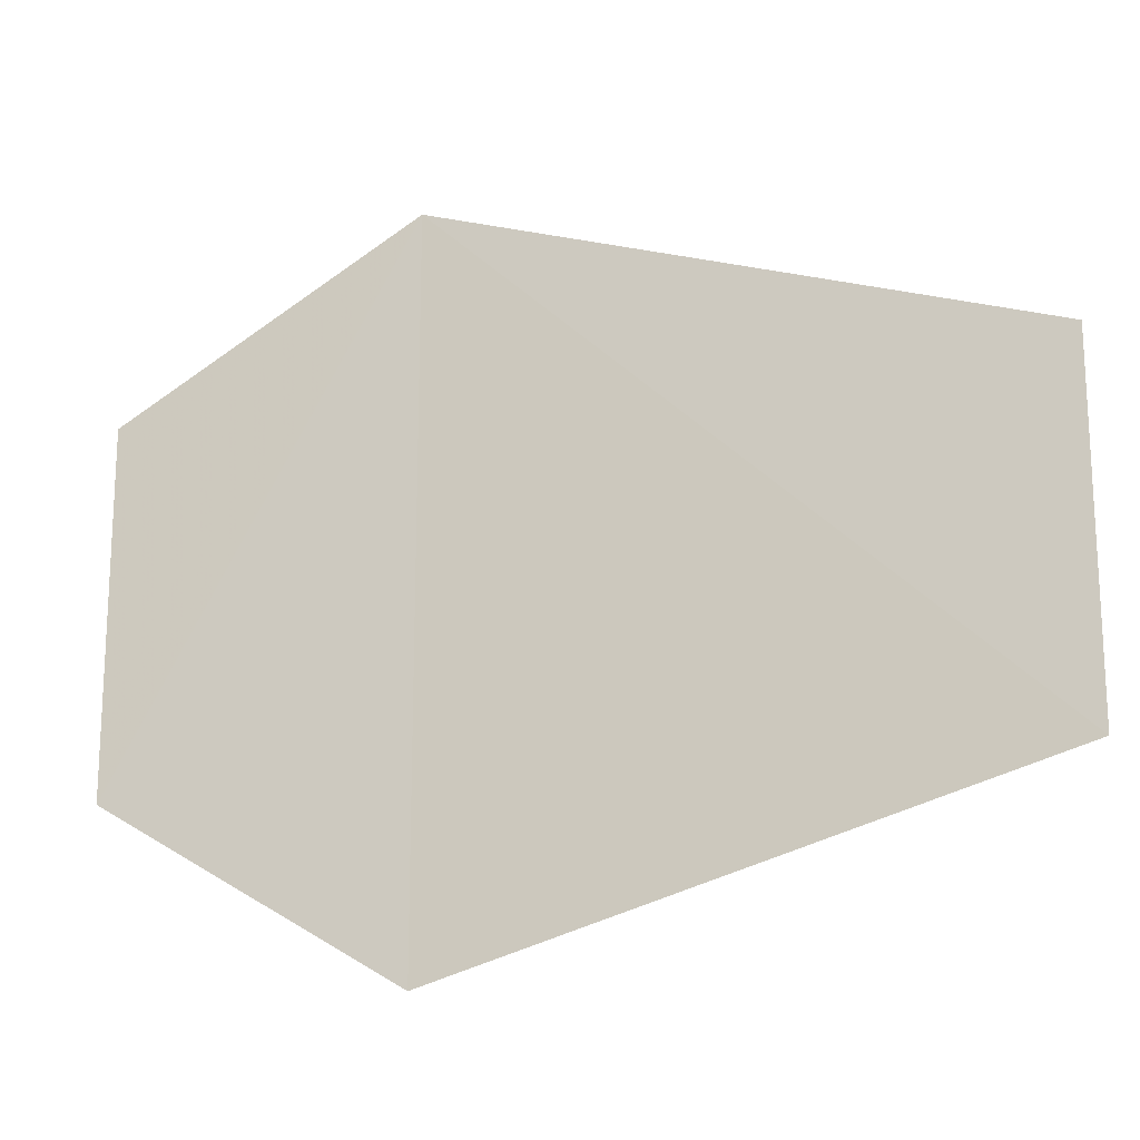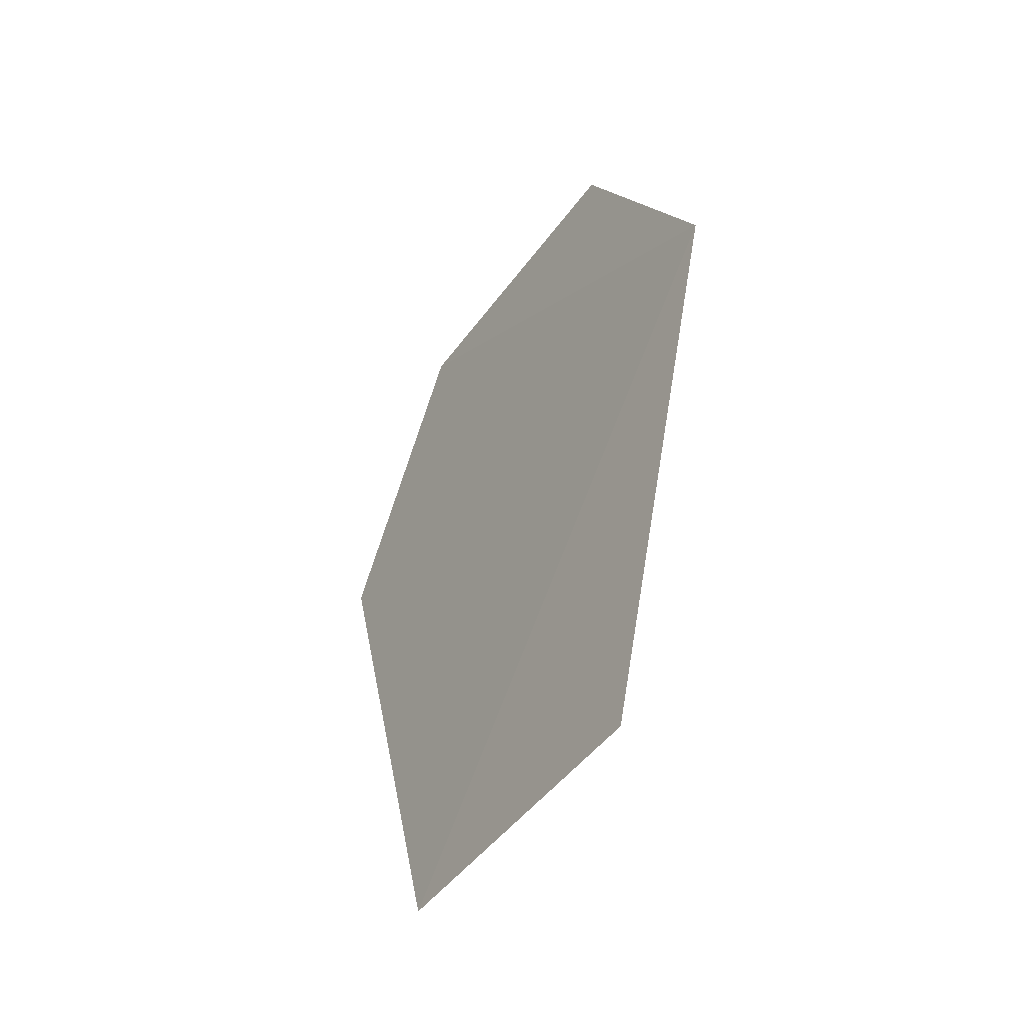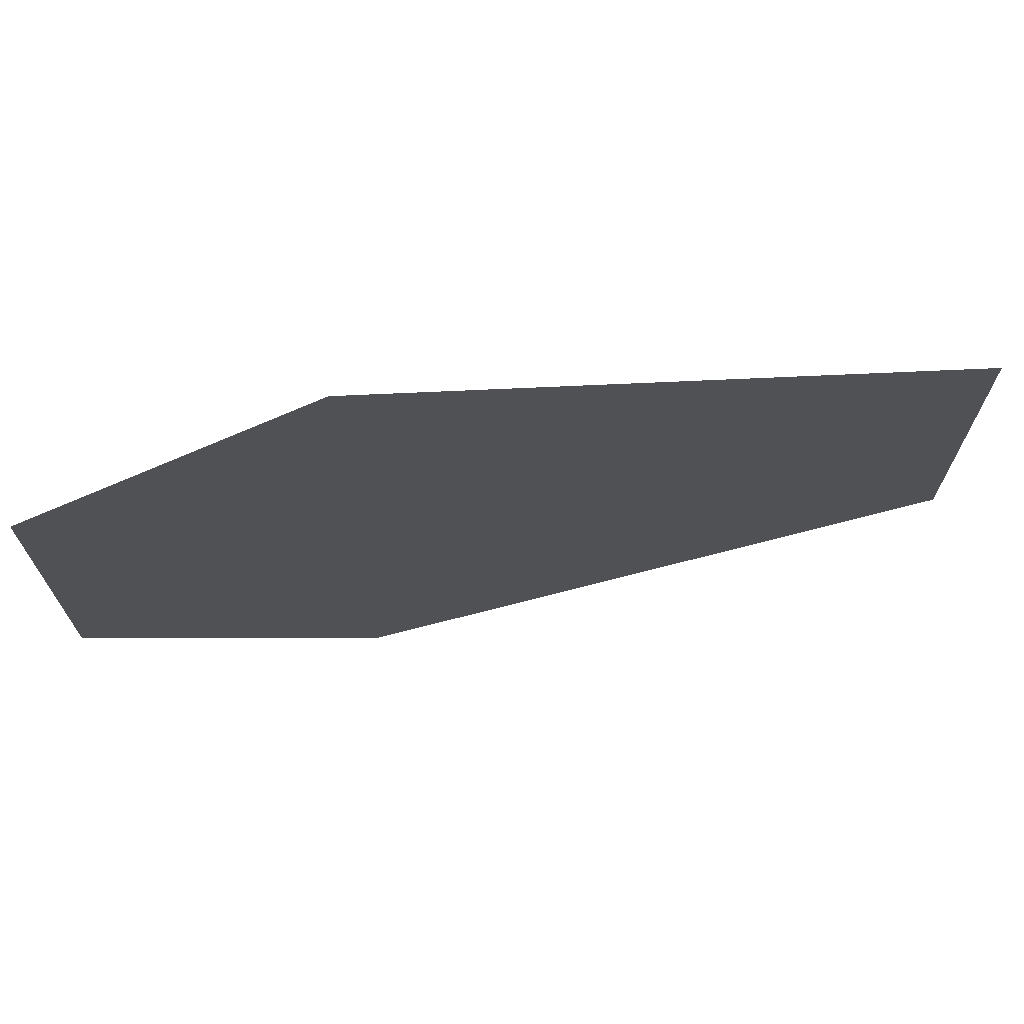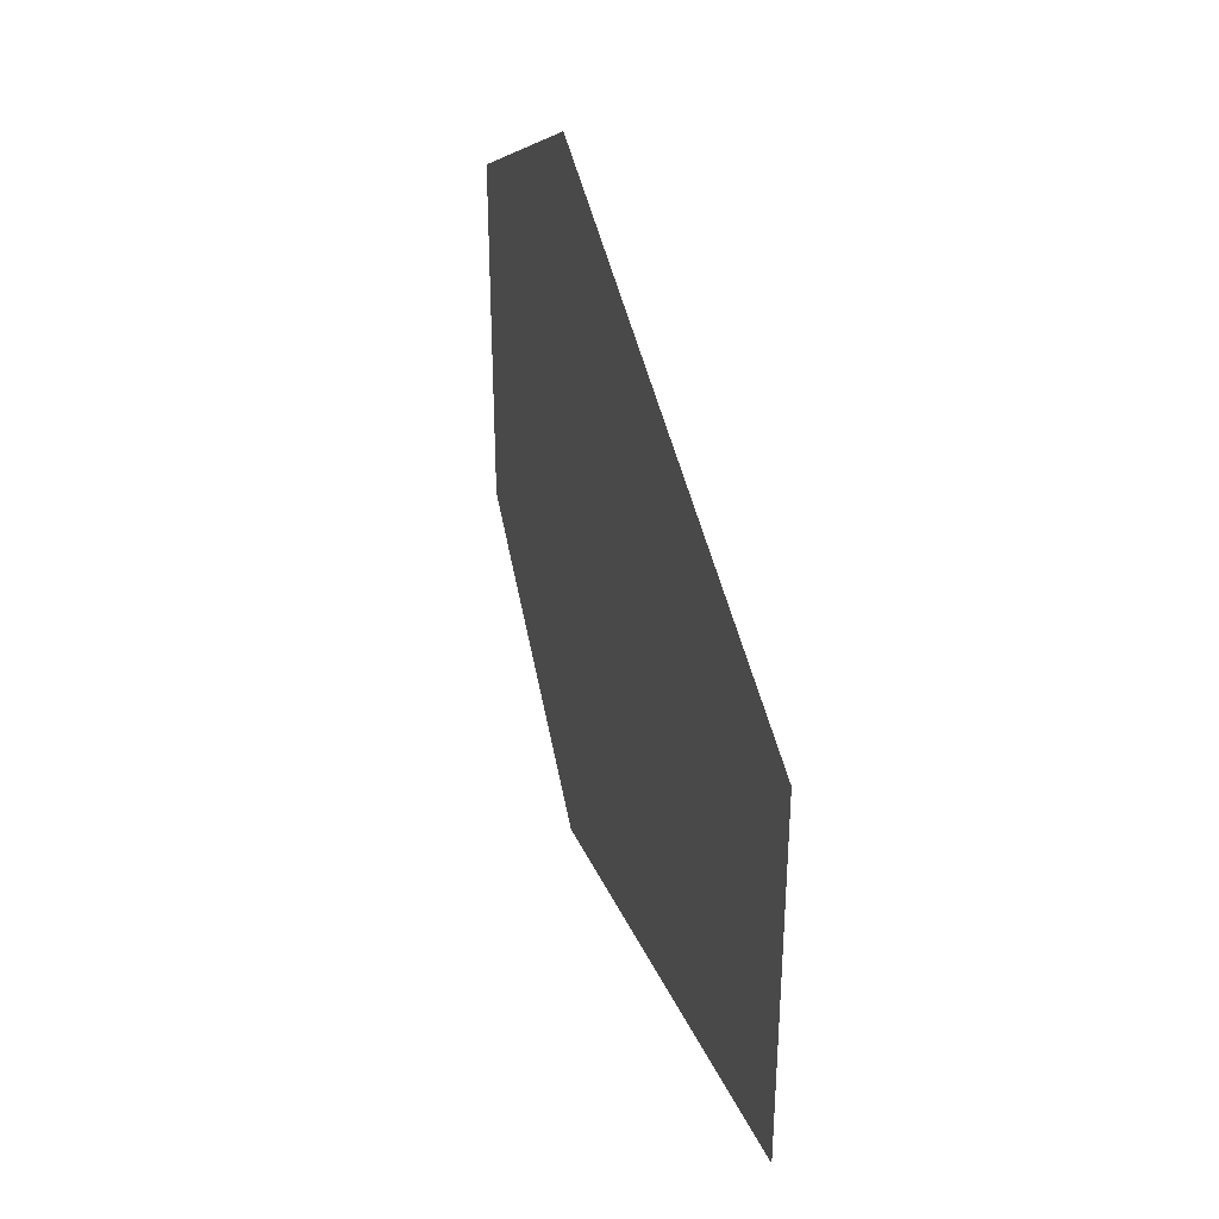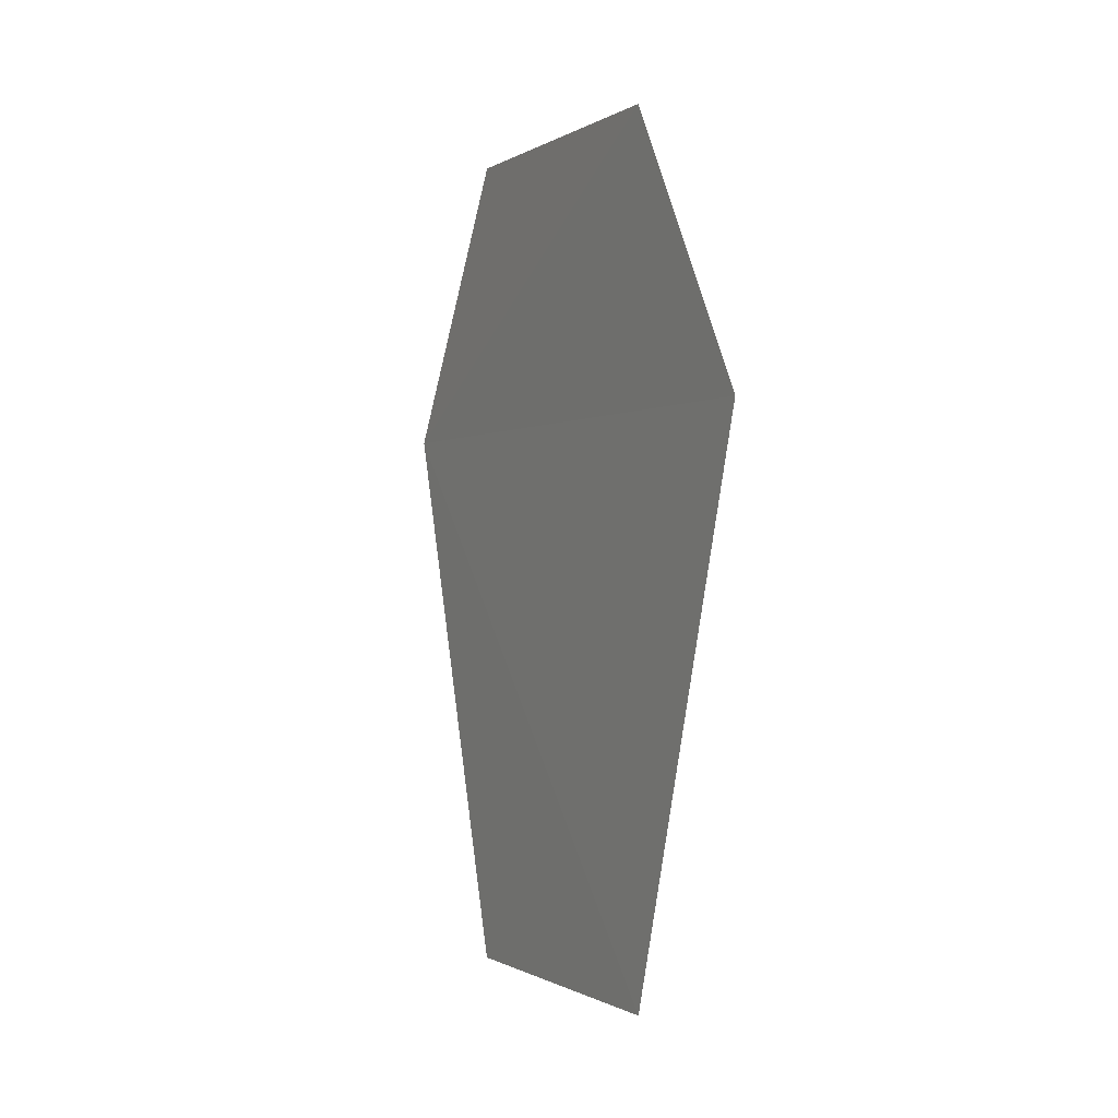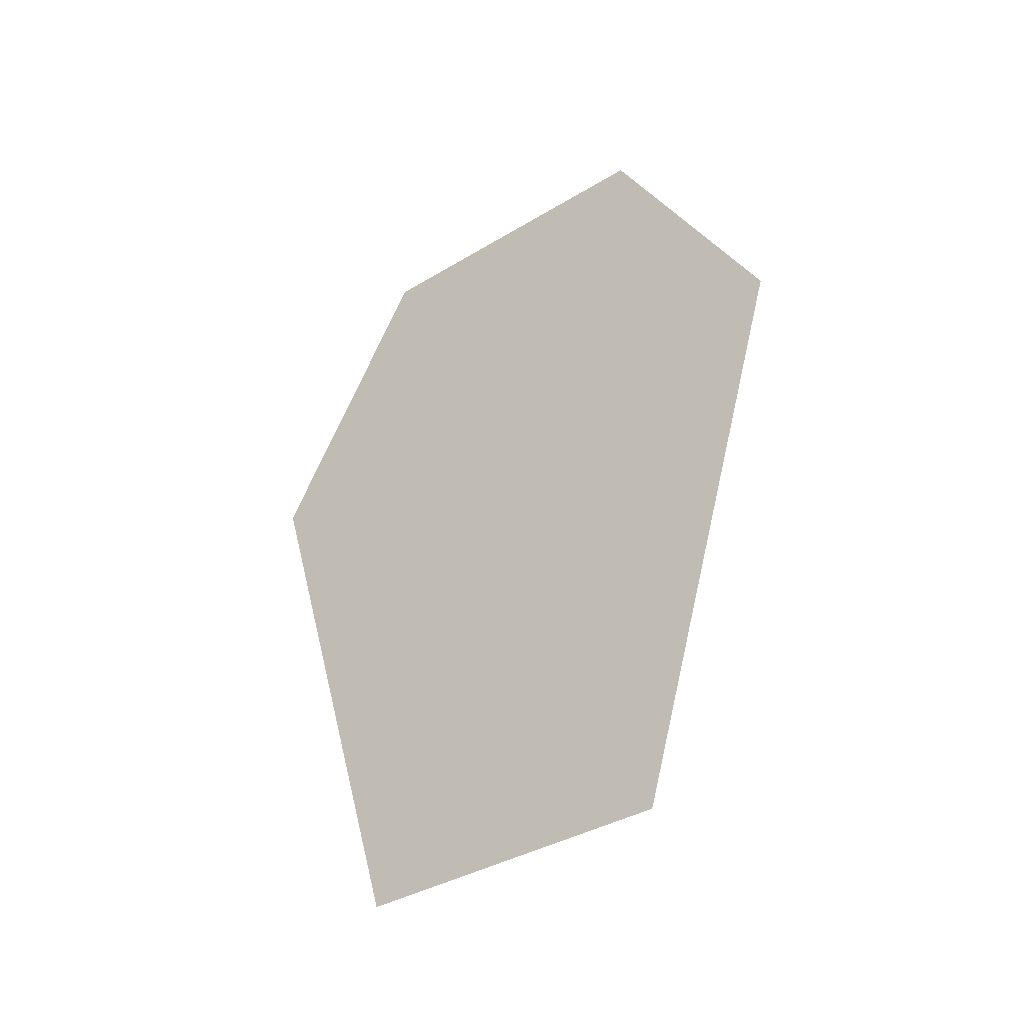
<metadata>
{"format":"obj","ext":"obj","renderer":"f3d","projection":"perspective","resolution":1024,"background":"white","views":[{"elev":-17.6,"azim":-73.2,"up":"+Z"},{"elev":-46.6,"azim":-34.1,"up":"+Y"},{"elev":70.9,"azim":-99.8,"up":"+Z"},{"elev":36.4,"azim":-14.8,"up":"+Z"},{"elev":-0.6,"azim":-26.8,"up":"+Y"},{"elev":-37.0,"azim":128.4,"up":"+Y"}]}
</metadata>
<code>
o 5829
v 2243 1859 7.392
v 2243 1859 7.411
v 2243 1859 7.398
v 2243 1859 7.411
v 2243 1859 7.398
v 2243 1859 7.392
v 2243 1859 7.417
v 2243 1859 7.411
v 2243 1859 7.392
v 2243 1859 7.417
v 2243 1859 7.417
v 2243 1859 7.392
v 2243 1859 7.398
v 2243 1859 7.417
v 2243 1859 7.411
v 2243 1859 7.398
v 2243 1859 7.411
v 2243 1859 7.398
v 2243 1859 7.417
v 2243 1859 7.392
f 1 2 3
f 1 4 5
f 6 7 4
f 8 9 10
f 11 12 13
f 14 13 15
f 14 16 17
f 18 19 20

</code>
